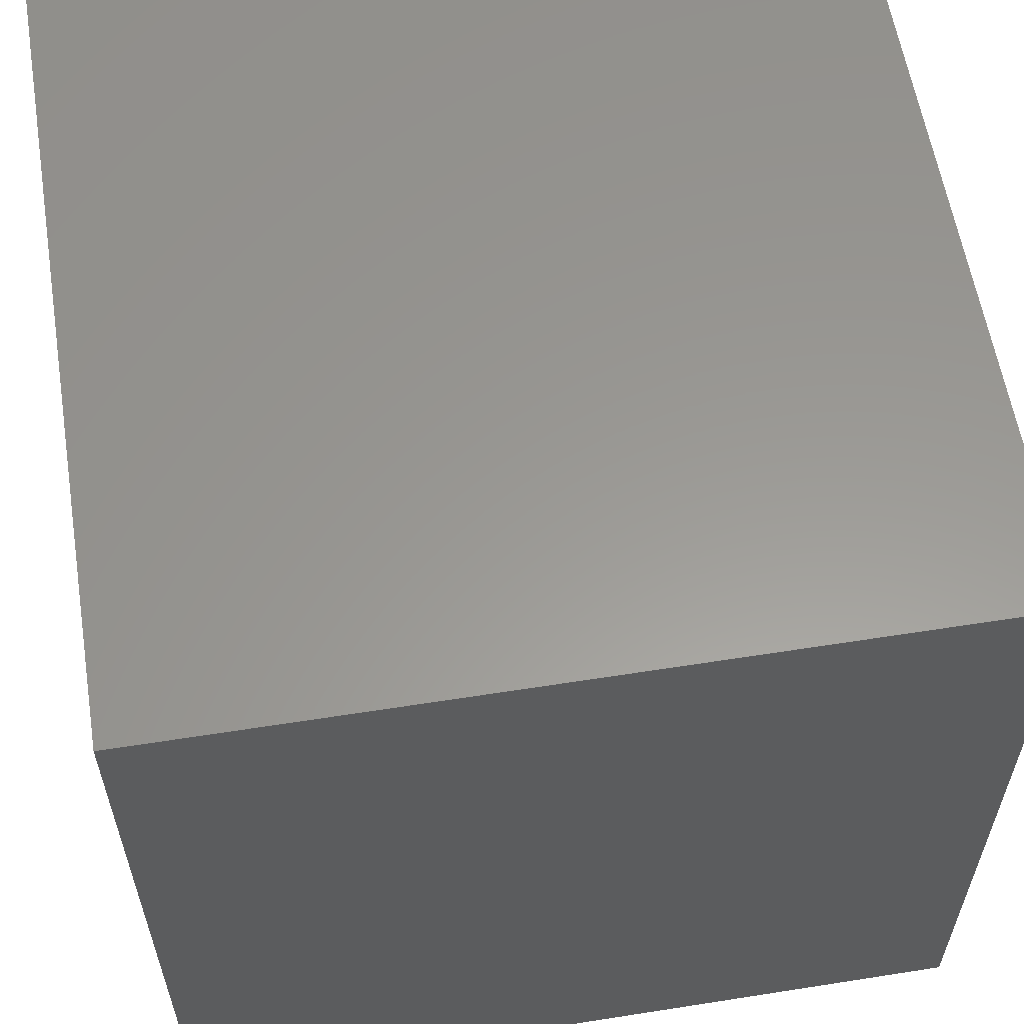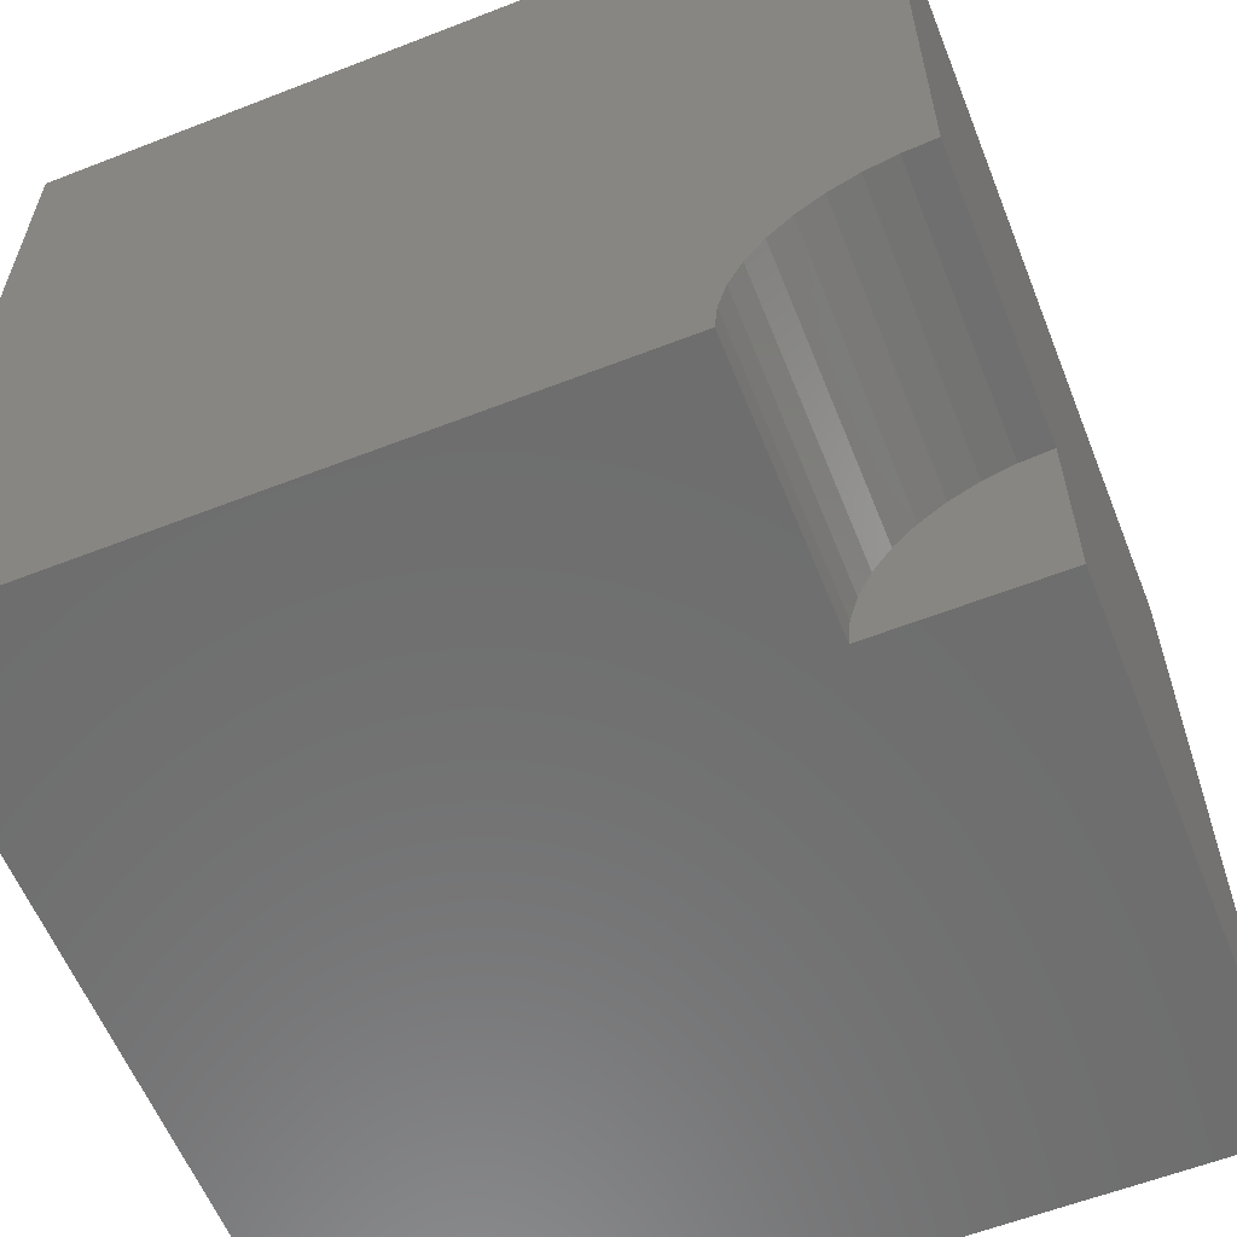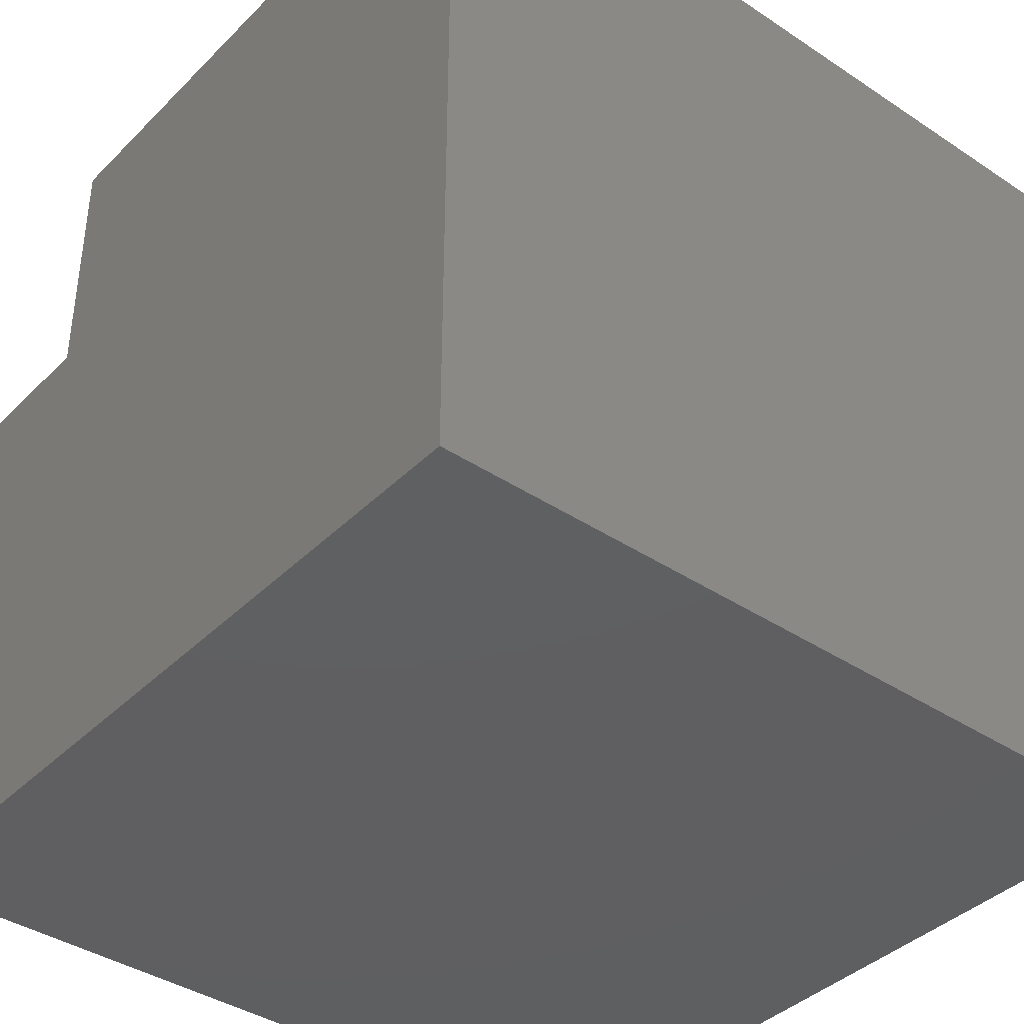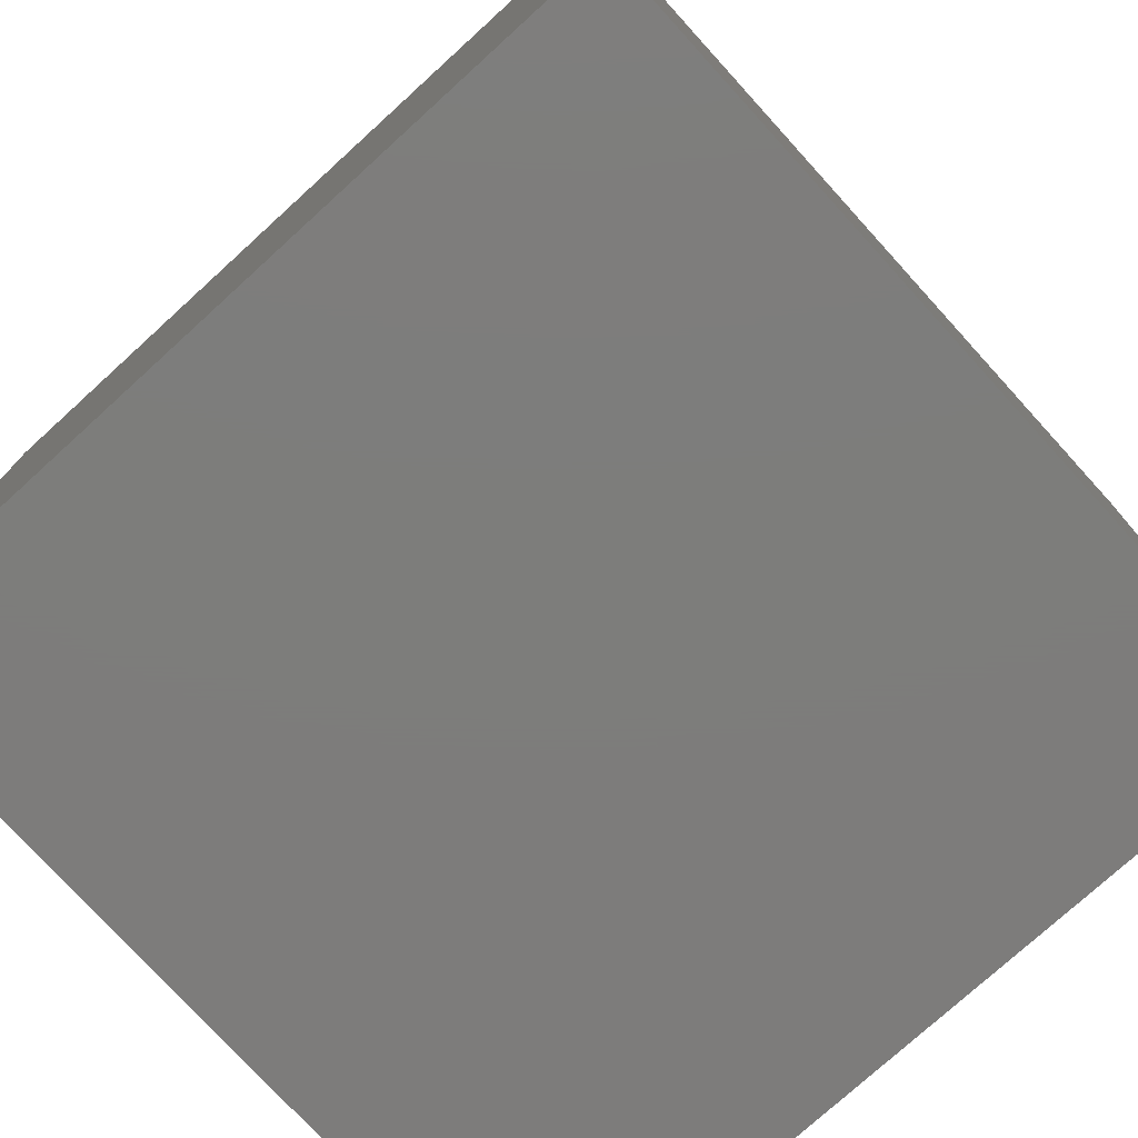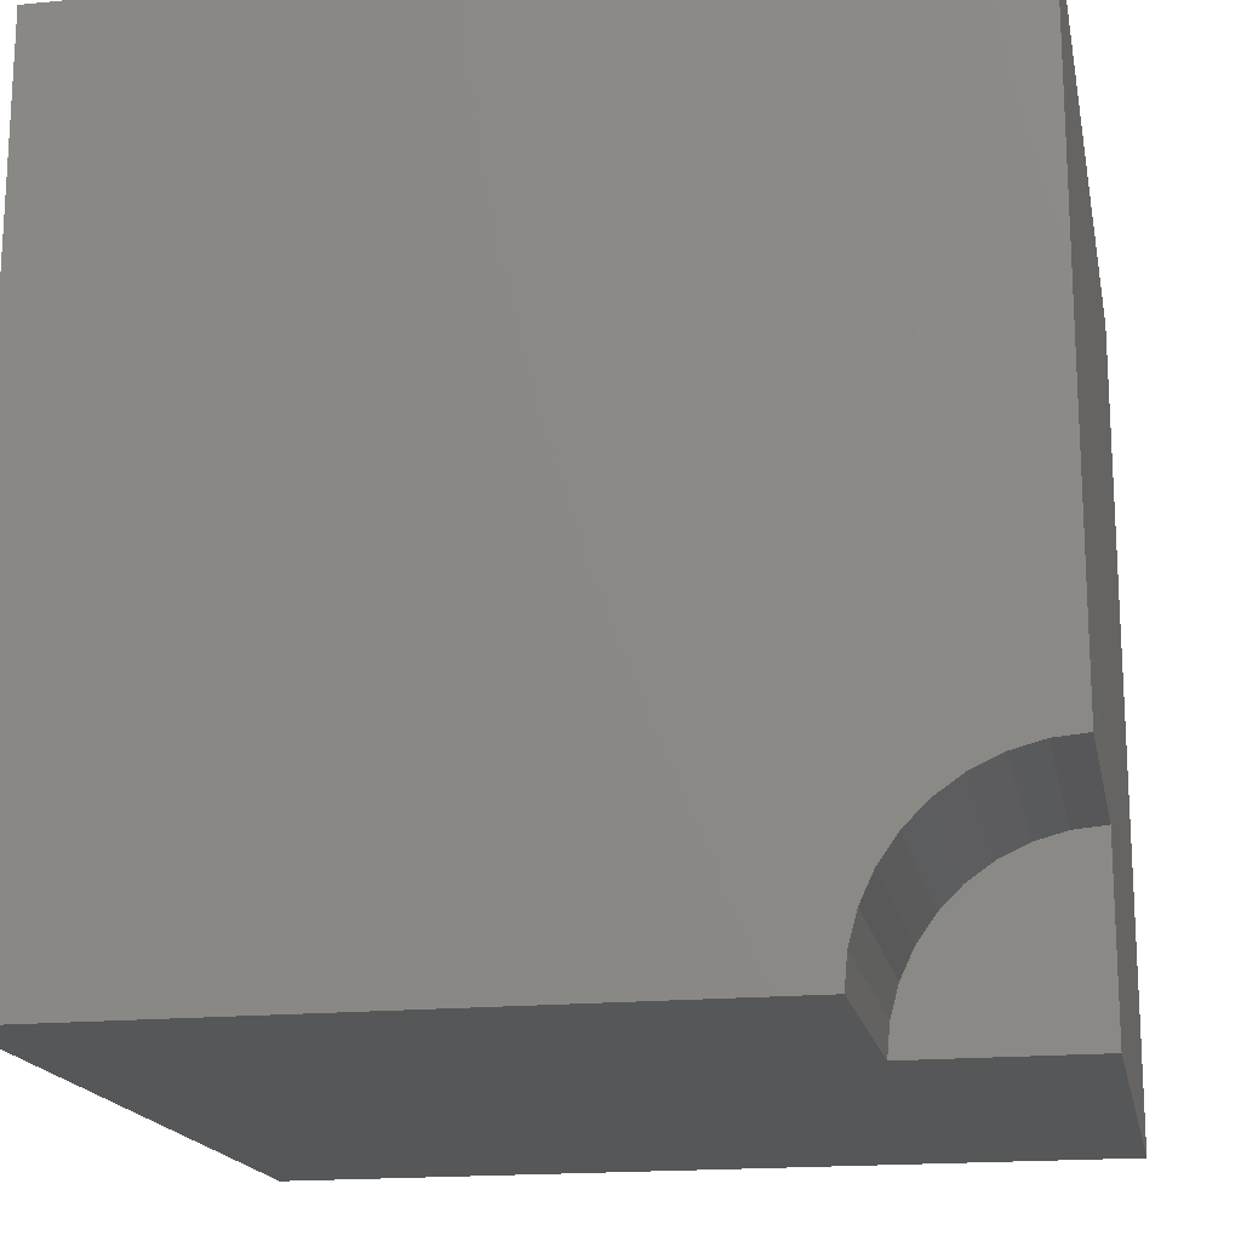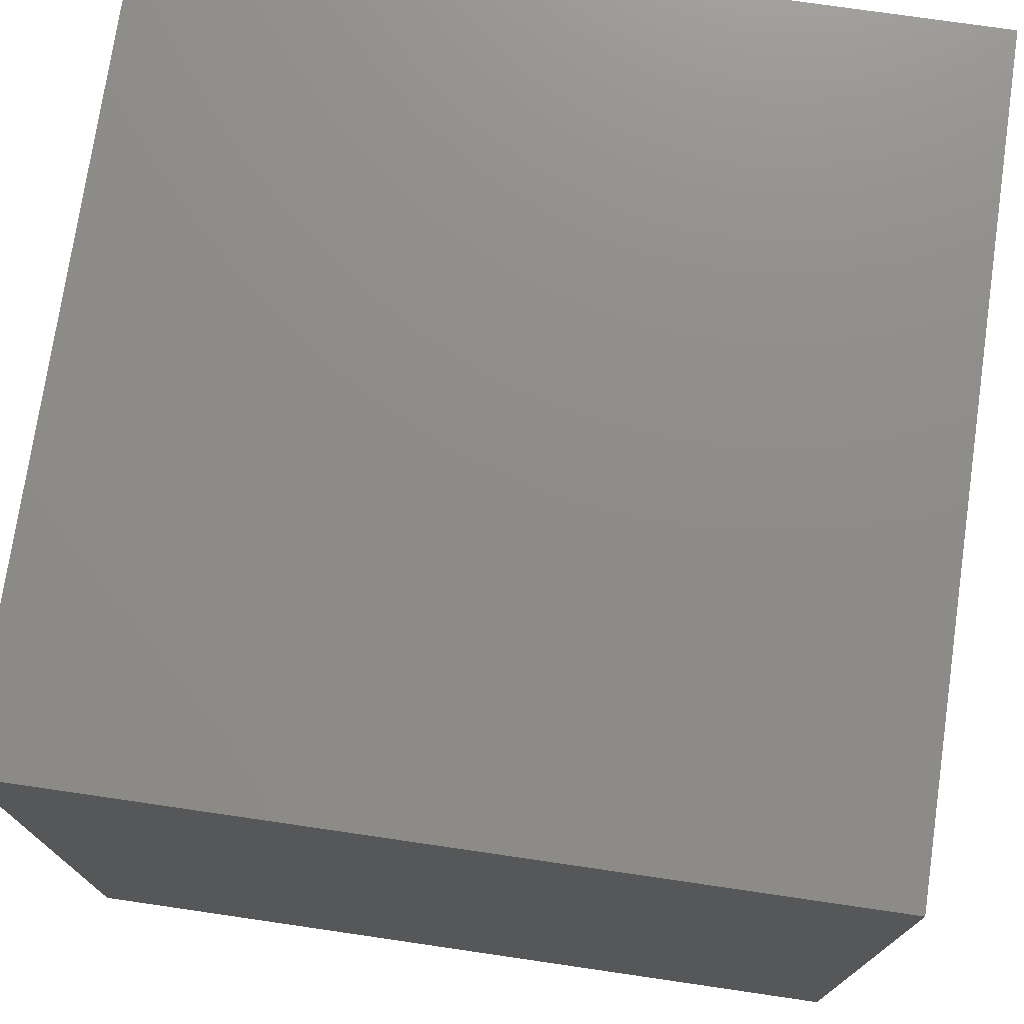
<metadata>
{"format":"stl","ext":"stl","renderer":"f3d","projection":"perspective","resolution":1024,"background":"white","views":[{"elev":59.2,"azim":-99.2,"up":"+Y"},{"elev":-59.6,"azim":21.8,"up":"+Y"},{"elev":-39.5,"azim":140.5,"up":"+Z"},{"elev":-76.4,"azim":-137.7,"up":"+Z"},{"elev":-17.7,"azim":10.8,"up":"+Y"},{"elev":74.6,"azim":-171.7,"up":"+Y"}]}
</metadata>
<code>
# stl→obj: 30 verts, 52 faces
v 0 10 10
v 0 10 0
v 0 0 10
v 0 0 0
v 9.627 2.118 10
v 10 2.151 10
v 10 10 10
v 8.353 1.382 10
v 8.618 1.647 10
v 8.925 1.862 10
v 9.264 2.021 10
v 7.849 0 10
v 7.882 0.3734 10
v 7.979 0.7355 10
v 8.138 1.075 10
v 10 0 6.742
v 10 0 0
v 10 2.151 6.742
v 10 10 0
v 7.849 0 6.742
v 9.627 2.118 6.742
v 9.264 2.021 6.742
v 8.925 1.862 6.742
v 8.618 1.647 6.742
v 8.353 1.382 6.742
v 8.138 1.075 6.742
v 7.979 0.7355 6.742
v 7.882 0.3734 6.742
v 7.849 2.634e-16 10
v 7.849 2.634e-16 6.742
f 1 2 3
f 3 2 4
f 5 6 7
f 8 9 1
f 1 9 10
f 1 10 7
f 7 10 11
f 7 11 5
f 12 13 3
f 3 13 14
f 3 14 1
f 1 14 15
f 1 15 8
f 16 17 18
f 18 17 19
f 18 19 6
f 6 19 7
f 2 19 4
f 4 19 17
f 7 19 1
f 1 19 2
f 12 3 20
f 20 3 4
f 20 4 16
f 16 4 17
f 18 6 5
f 18 5 21
f 21 5 11
f 21 11 22
f 22 11 10
f 22 10 23
f 23 10 9
f 23 9 24
f 24 9 8
f 24 8 25
f 25 8 15
f 25 15 26
f 26 15 14
f 26 14 27
f 27 14 13
f 27 13 28
f 28 13 29
f 28 29 30
f 23 24 16
f 16 24 25
f 16 25 26
f 26 27 16
f 16 27 28
f 16 28 20
f 18 21 16
f 16 21 22
f 16 22 23

</code>
